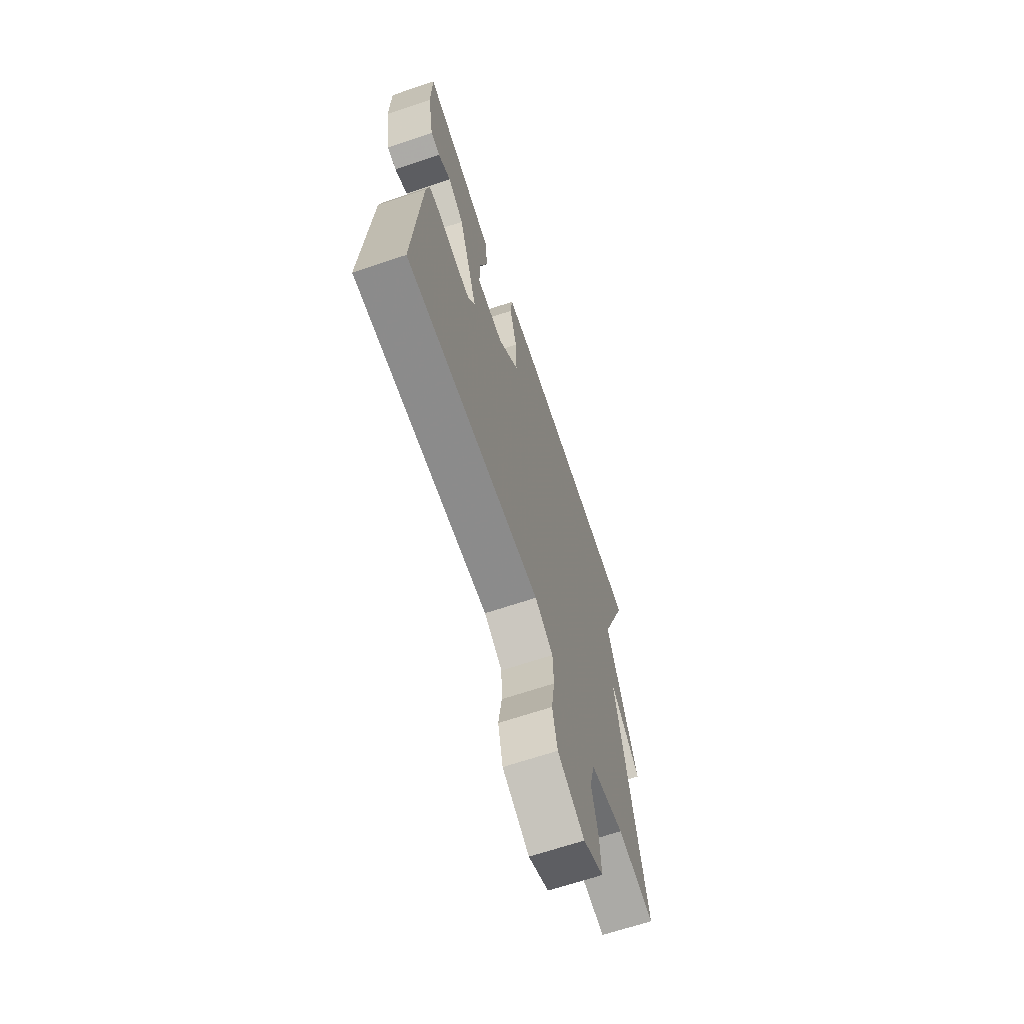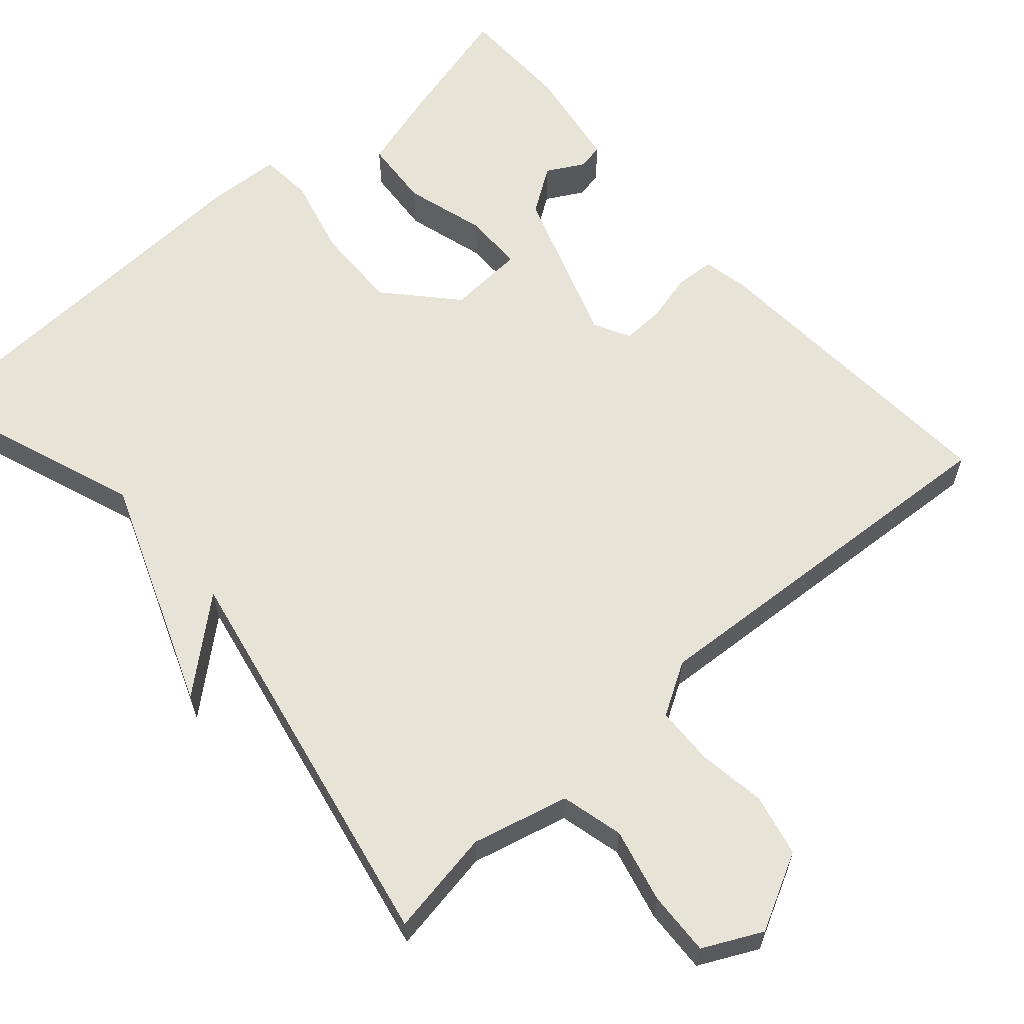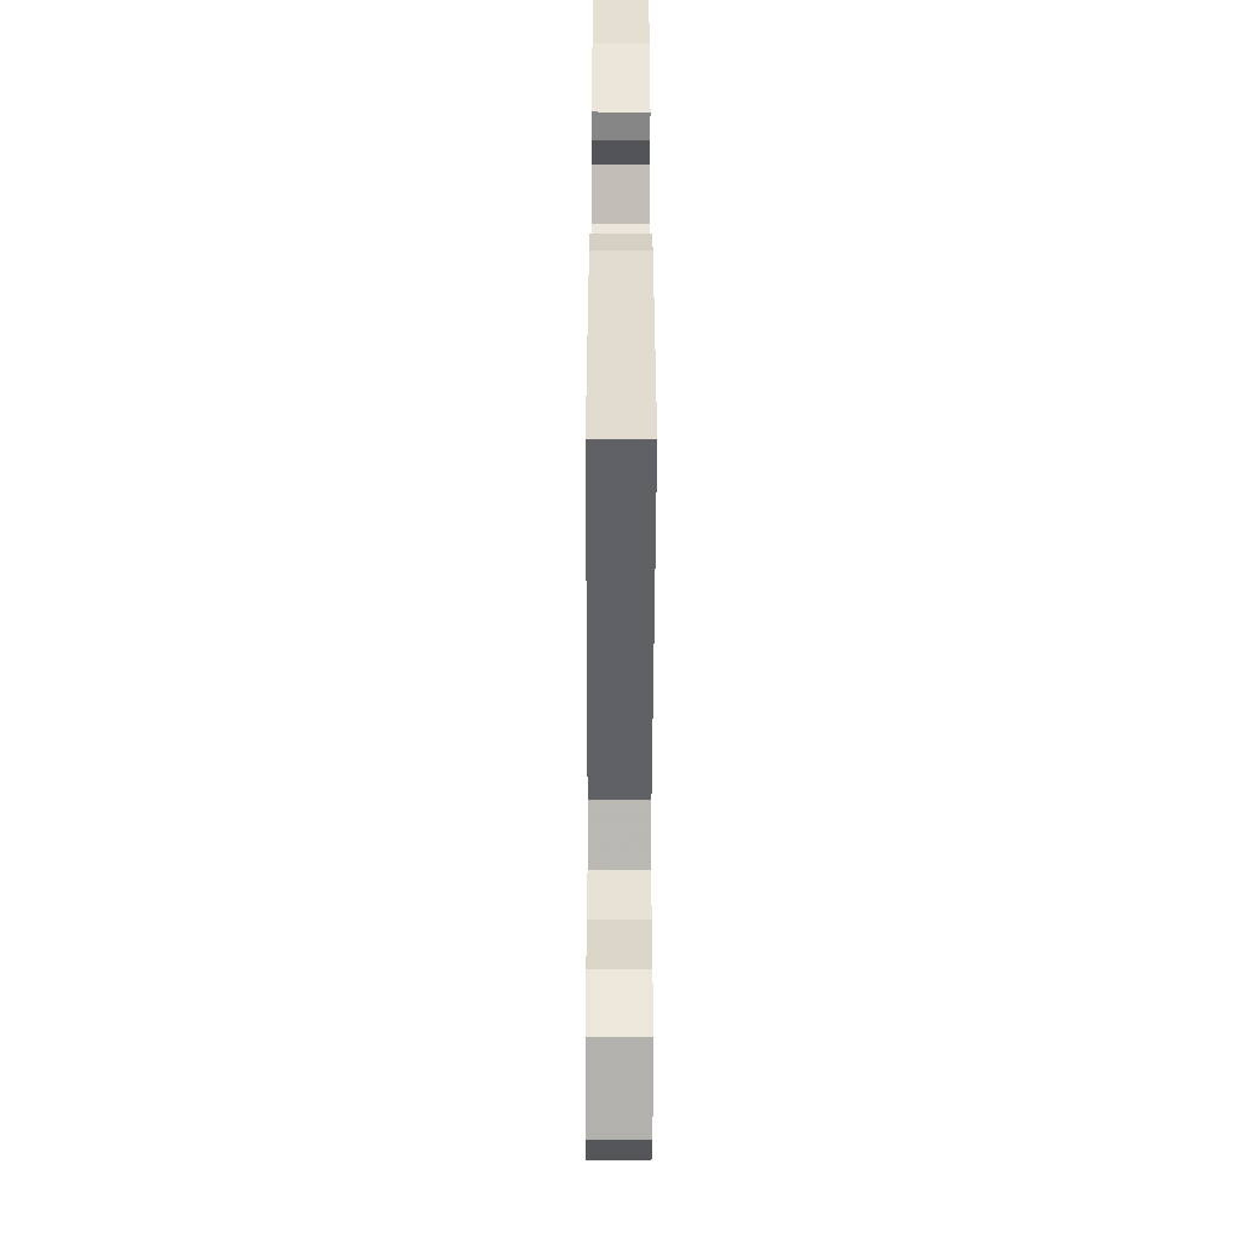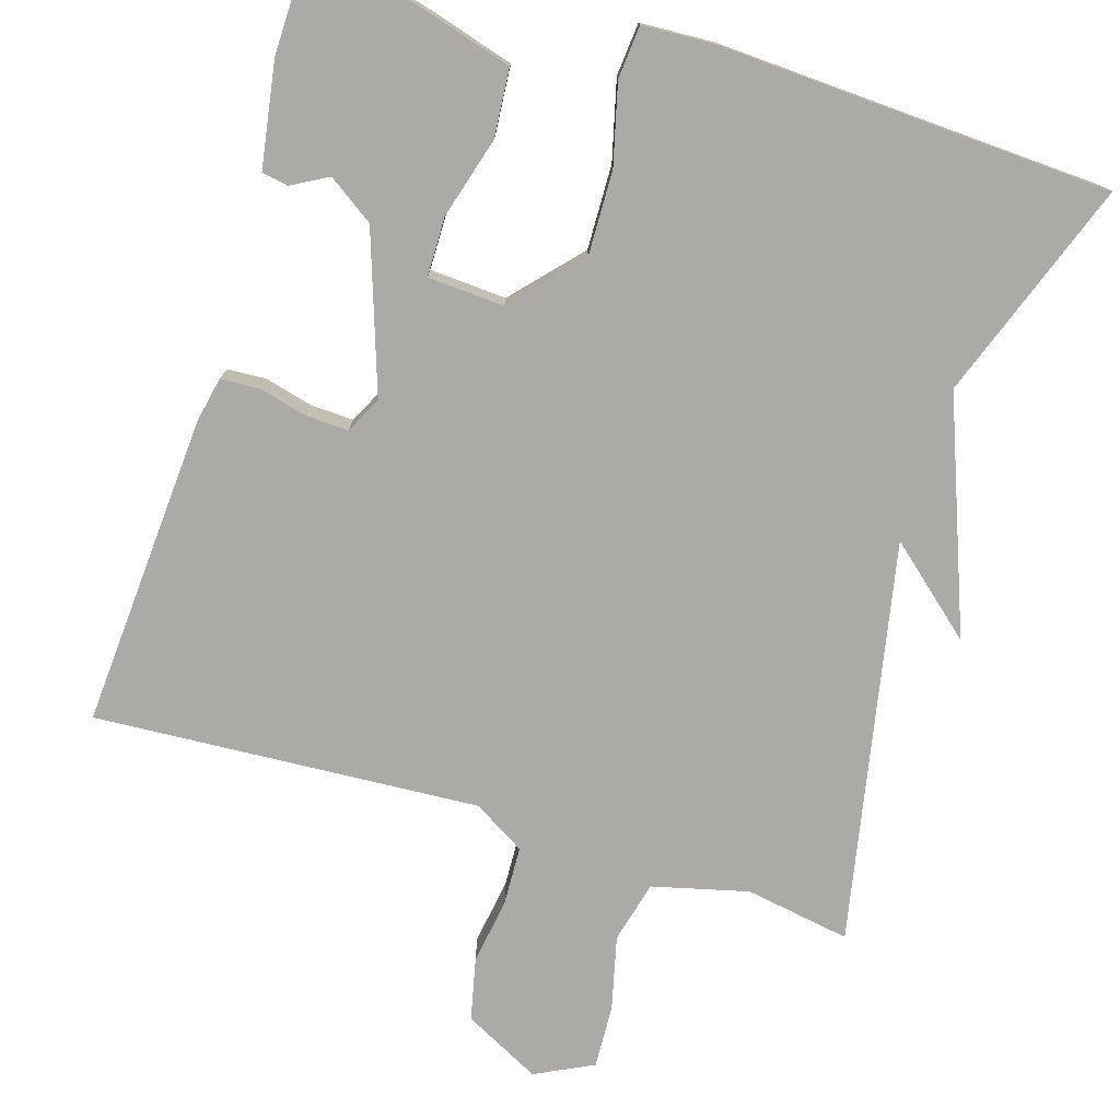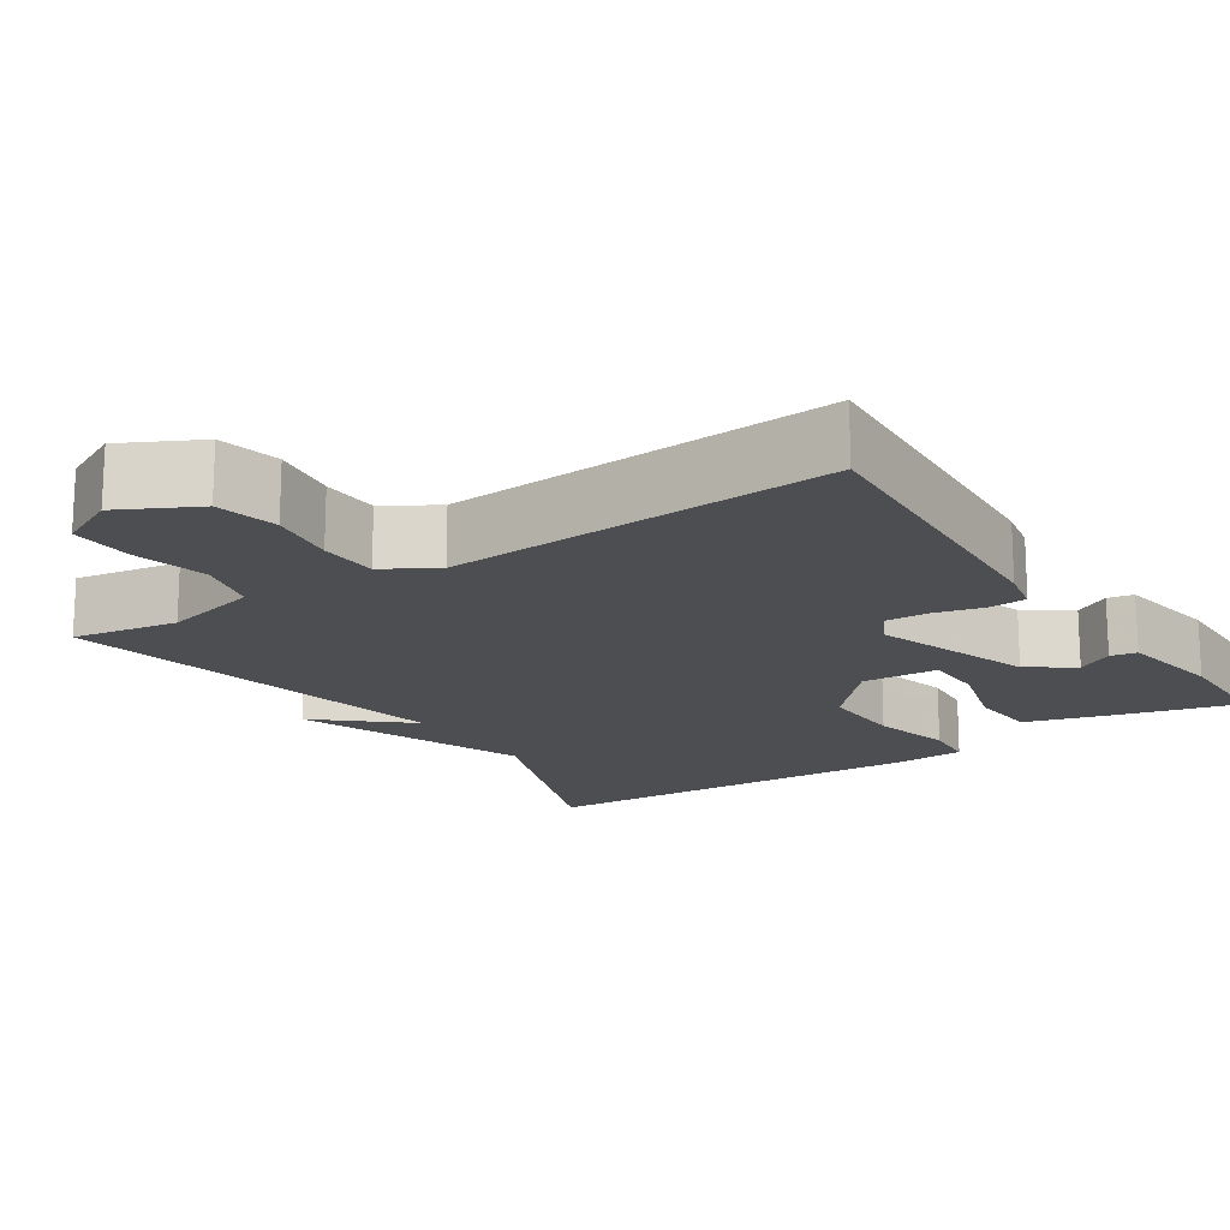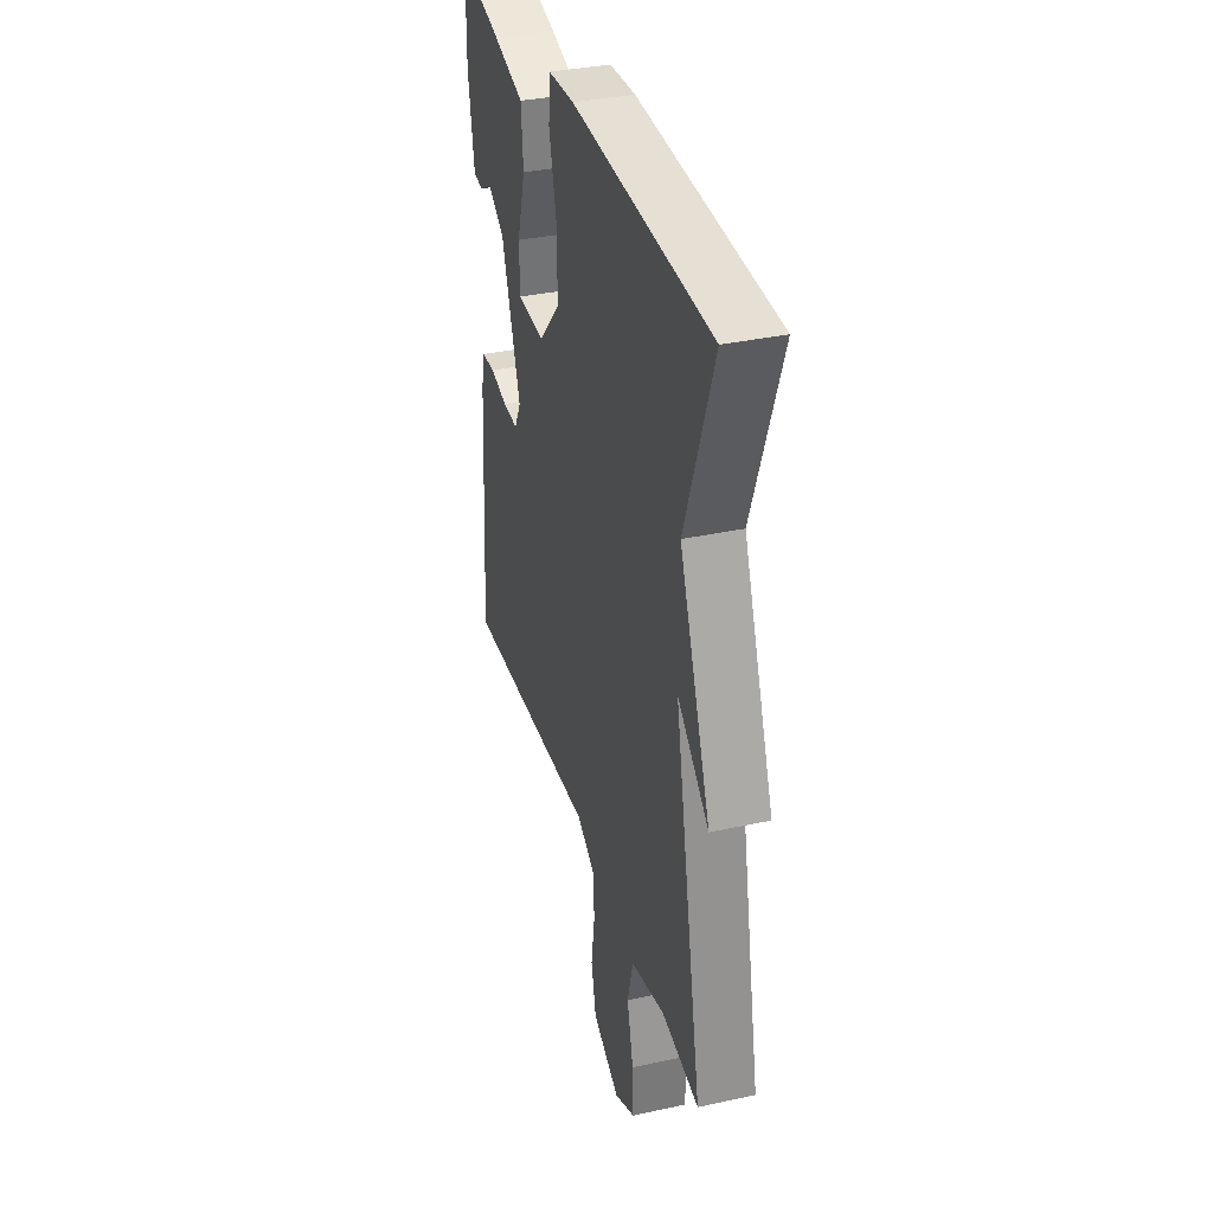
<metadata>
{"format":"obj","ext":"obj","renderer":"f3d","projection":"perspective","resolution":1024,"background":"white","views":[{"elev":-67.2,"azim":-71.4,"up":"+Z"},{"elev":61.7,"azim":138.6,"up":"+Y"},{"elev":-52.0,"azim":-90.2,"up":"+Z"},{"elev":-76.1,"azim":-17.2,"up":"+Y"},{"elev":-17.2,"azim":-146.6,"up":"+Y"},{"elev":35.1,"azim":73.8,"up":"+Z"}]}
</metadata>
<code>
v -0.5 0.07 -0.5
v -0.474 0.07 -0.094
v -0.462 0.07 -0.036
v -0.412 0.07 -0.033
v -0.349 0.07 -0.049
v -0.294 0.07 -0.051
v -0.27 0.07 -0.004
v -0.34 0.07 0.2
v -0.399 0.07 0.24
v -0.446 0.07 0.214
v -0.48 0.07 0.22
v -0.502 0.07 0.355
v -0.5 0.07 0.5
v -0.343 0.07 0.459
v -0.233 0.07 0.427
v -0.226 0.07 0.339
v -0.256 0.07 0.235
v -0.255 0.07 0.158
v -0.156 0.07 0.152
v -0.077 0.07 0.239
v -0.08 0.07 0.348
v -0.106 0.07 0.451
v -0.1 0.07 0.519
v -0.005 0.07 0.524
v 0.5 0.07 0.5
v 0.397 0.07 0.217
v 0.511 0.07 -0.081
v 0.397 0.07 0.017
v 0.5 0.07 -0.5
v 0.364 0.07 -0.477
v 0.24 0.07 -0.508
v 0.22 0.07 -0.588
v 0.243 0.07 -0.683
v 0.247 0.07 -0.765
v 0.172 0.07 -0.802
v 0.073 0.07 -0.751
v 0.055 0.07 -0.671
v 0.068 0.07 -0.584
v 0.065 0.07 -0.509
v -0.002 0.07 -0.469
v -0.5 0 -0.5
v -0.474 0 -0.094
v -0.462 0 -0.036
v -0.412 0 -0.033
v -0.349 0 -0.049
v -0.294 0 -0.051
v -0.27 0 -0.004
v -0.34 0 0.2
v -0.399 0 0.24
v -0.446 0 0.214
v -0.48 0 0.22
v -0.502 0 0.355
v -0.5 0 0.5
v -0.343 0 0.459
v -0.233 0 0.427
v -0.226 0 0.339
v -0.256 0 0.235
v -0.255 0 0.158
v -0.156 0 0.152
v -0.077 0 0.239
v -0.08 0 0.348
v -0.106 0 0.451
v -0.1 0 0.519
v -0.005 0 0.524
v 0.5 0 0.5
v 0.397 0 0.217
v 0.511 0 -0.081
v 0.397 0 0.017
v 0.5 0 -0.5
v 0.364 0 -0.477
v 0.24 0 -0.508
v 0.22 0 -0.588
v 0.243 0 -0.683
v 0.247 0 -0.765
v 0.172 0 -0.802
v 0.073 0 -0.751
v 0.055 0 -0.671
v 0.068 0 -0.584
v 0.065 0 -0.509
v -0.002 0 -0.469
f 36 37 38
f 35 36 38
f 34 35 38
f 33 34 38
f 32 33 38
f 31 32 38 39
f 30 31 39 40
f 28 29 30
f 26 27 28
f 26 28 30 40
f 24 25 26
f 23 24 26
f 22 23 26
f 21 22 26
f 20 21 26 40
f 15 16 17
f 14 15 17
f 13 14 17
f 12 13 17
f 12 17 18
f 9 10 11 12
f 8 9 12 18
f 7 8 18
f 3 4 5
f 2 3 5
f 1 2 5
f 40 1 5
f 40 5 6
f 40 6 7
f 20 40 7
f 19 20 7
f 7 18 19
f 78 77 76
f 78 76 75
f 78 75 74
f 78 74 73
f 78 73 72
f 79 78 72 71
f 80 79 71 70
f 70 69 68
f 68 67 66
f 80 70 68 66
f 66 65 64
f 66 64 63
f 66 63 62
f 66 62 61
f 80 66 61 60
f 57 56 55
f 57 55 54
f 57 54 53
f 57 53 52
f 58 57 52
f 52 51 50 49
f 58 52 49 48
f 58 48 47
f 45 44 43
f 45 43 42
f 45 42 41
f 45 41 80
f 46 45 80
f 47 46 80
f 47 80 60
f 47 60 59
f 59 58 47
f 1 41 42 2
f 2 42 43 3
f 3 43 44 4
f 4 44 45 5
f 5 45 46 6
f 6 46 47 7
f 7 47 48 8
f 8 48 49 9
f 9 49 50 10
f 10 50 51 11
f 11 51 52 12
f 12 52 53 13
f 13 53 54 14
f 14 54 55 15
f 15 55 56 16
f 16 56 57 17
f 17 57 58 18
f 18 58 59 19
f 19 59 60 20
f 20 60 61 21
f 21 61 62 22
f 22 62 63 23
f 23 63 64 24
f 24 64 65 25
f 25 65 66 26
f 26 66 67 27
f 27 67 68 28
f 28 68 69 29
f 29 69 70 30
f 30 70 71 31
f 31 71 72 32
f 32 72 73 33
f 33 73 74 34
f 34 74 75 35
f 35 75 76 36
f 36 76 77 37
f 37 77 78 38
f 38 78 79 39
f 39 79 80 40
f 40 80 41 1

</code>
